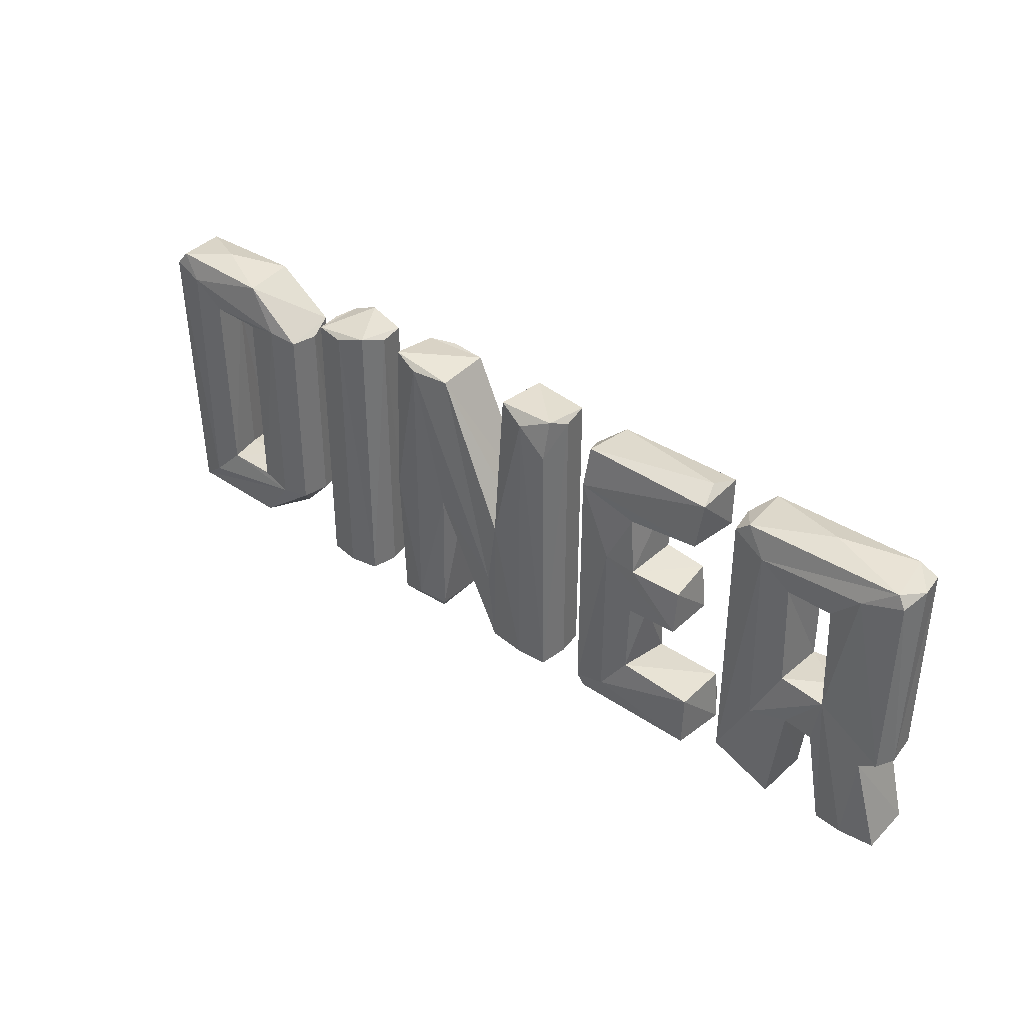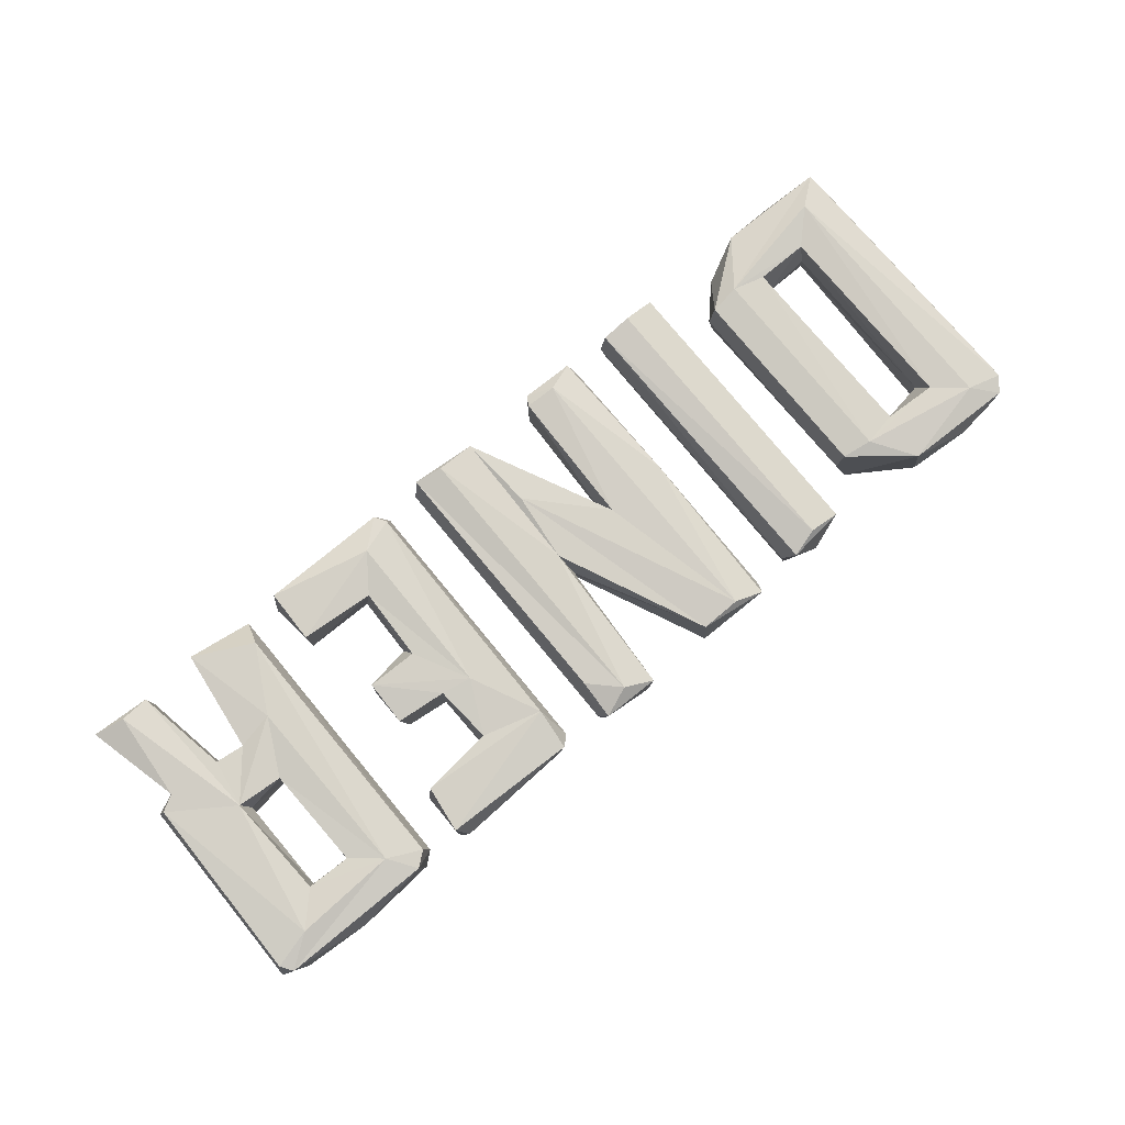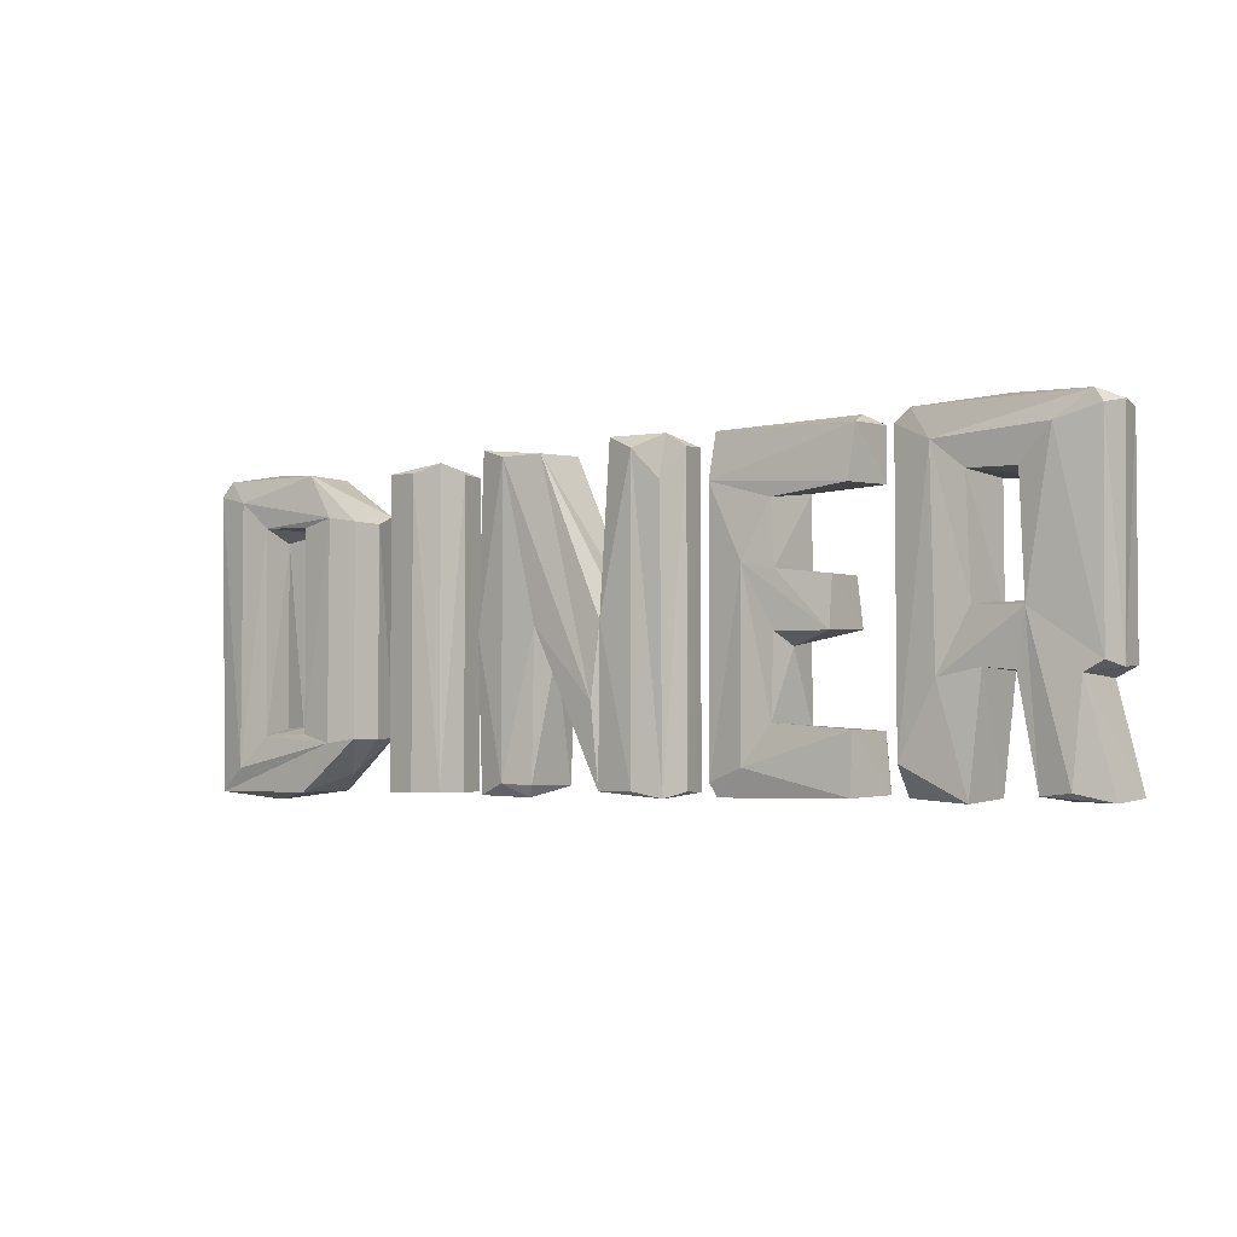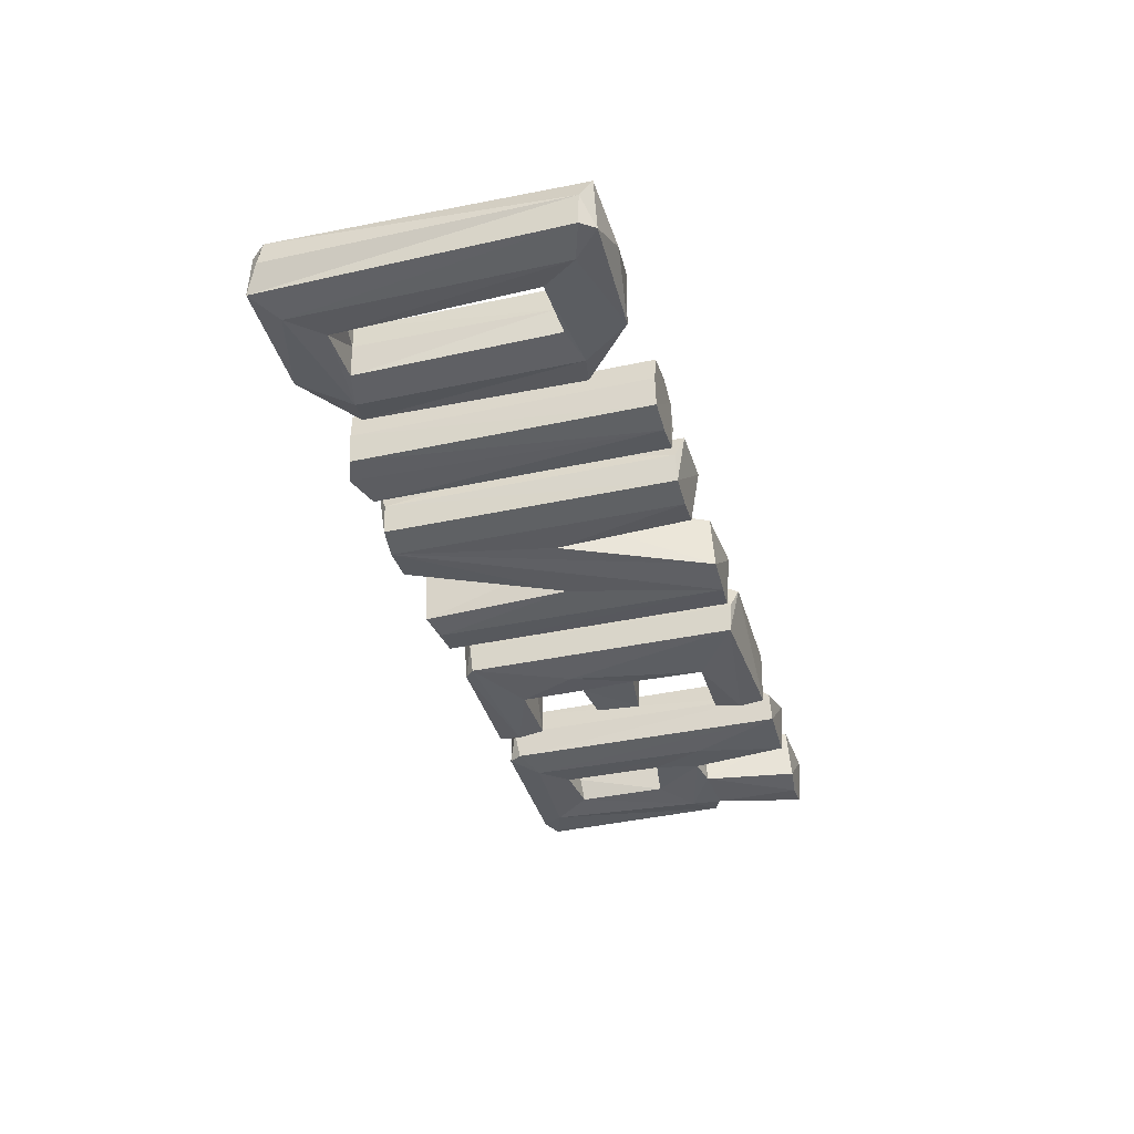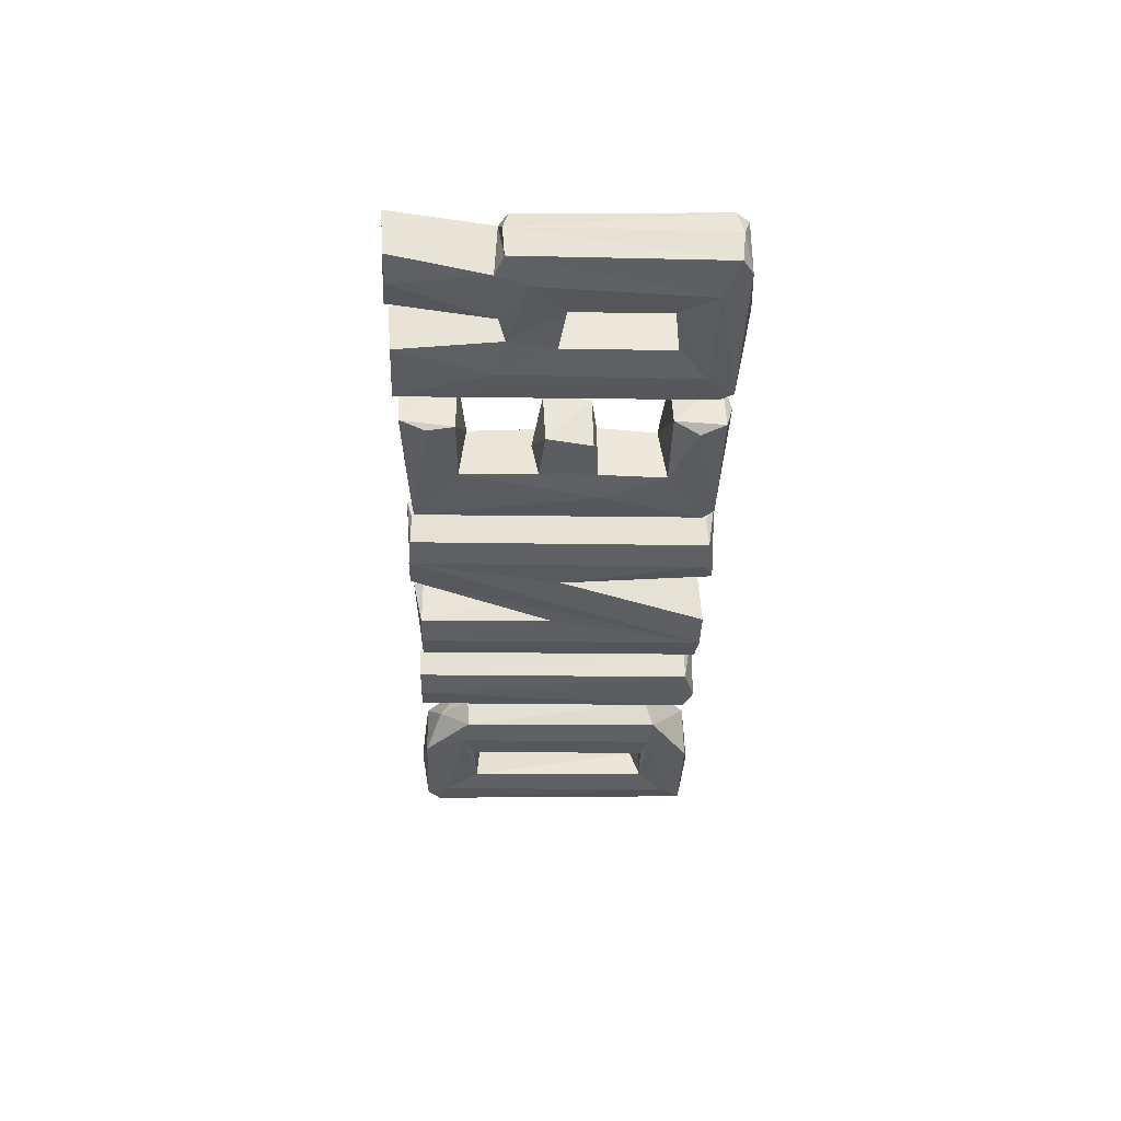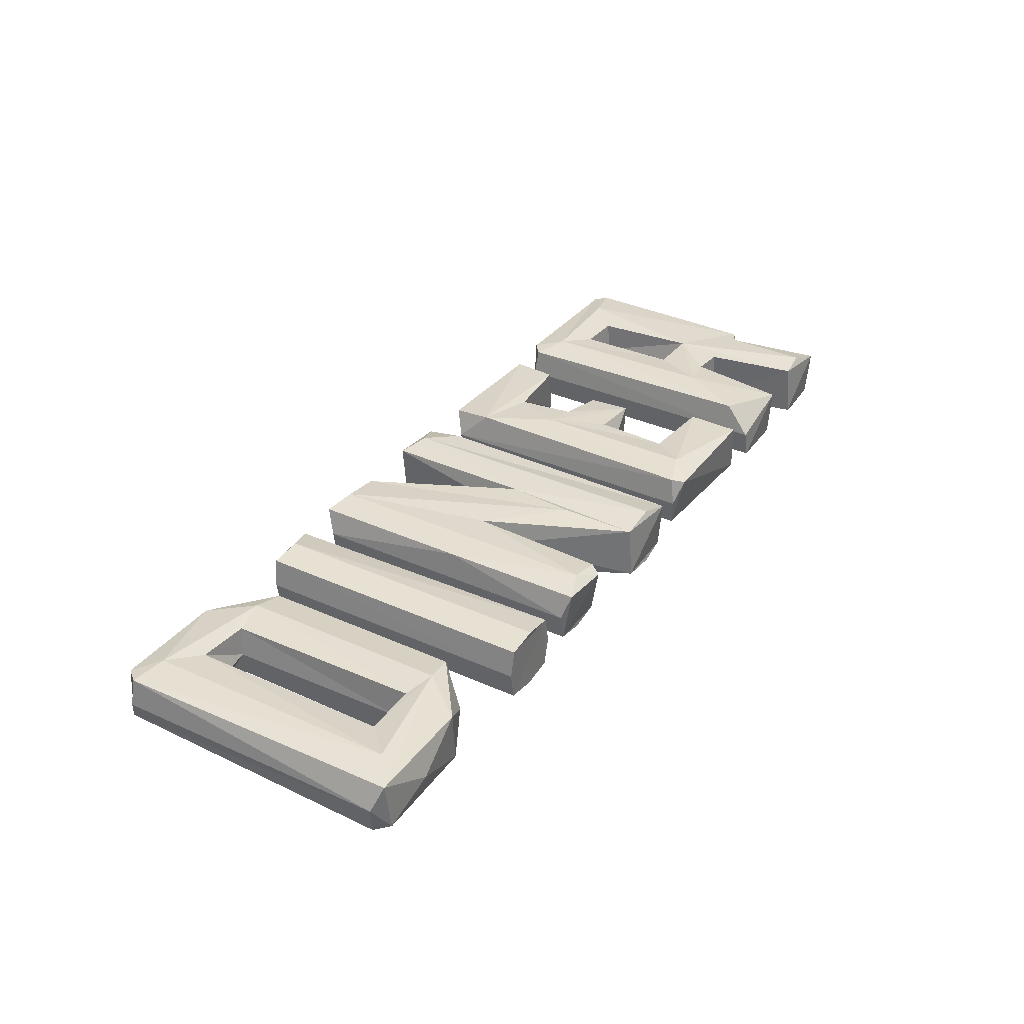
<metadata>
{"format":"obj","ext":"obj","renderer":"f3d","projection":"perspective","resolution":1024,"background":"white","views":[{"elev":37.0,"azim":40.5,"up":"+Y"},{"elev":78.1,"azim":140.5,"up":"+Z"},{"elev":-4.1,"azim":37.1,"up":"+Y"},{"elev":-37.6,"azim":-74.5,"up":"+Z"},{"elev":-35.0,"azim":89.0,"up":"+Z"},{"elev":34.2,"azim":-58.5,"up":"+Z"}]}
</metadata>
<code>
v -56.48 92.99 -8.565
v -75.46 2.292 8.604
v -57.24 95.64 7.951
v -54.93 92.89 0.04688
v -65.93 93.06 10.06
v -77.02 2.434 0.1143
v -77.03 93.24 -0.1035
v -65.92 2.163 10.04
v -67.49 96.5 -8.726
v -56.58 2.527 -8.624
v -54.95 2.312 -0.07422
v -66.12 2.53 -10.06
v -75.45 93.41 -8.6
v -75.49 93.7 8.656
v -56.51 2.369 8.613
v -75.49 2.55 -8.577
v -142.4 96.85 7.944
v -89.96 17.64 8.577
v -110.1 2.195 8.521
v -125.6 19.07 8.726
v -109.8 80.51 8.869
v -109.9 19.59 -8.722
v -90.6 83.97 -7.861
v -125.6 80.76 -8.722
v -144.3 96.3 -7.939
v -144.3 2.397 7.944
v -110.3 22.27 0.01855
v -99.01 82.72 9.995
v -125.6 77.43 0.02246
v -147.5 5.334 0.05859
v -135.3 9.453 10.03
v -135.5 9.44 -10.02
v -147.5 92.95 -0.03418
v -111.4 79.69 0.001953
v -127.6 98.66 0.07617
v -97.67 7.684 0.05371
v -127.6 0 -0.07227
v -99.05 16.56 10.03
v -99.1 82.68 -10.03
v -88.37 81 -0.07031
v -109.1 19.19 9.176
v -90.01 18.2 -8.575
v -89.94 81.16 8.55
v -109.4 80.33 -8.863
v -126 81.42 9.176
v -127.2 20.36 -8.586
v -108.2 96.07 8.521
v -125.6 21.23 -0.1143
v -88.37 17.65 -0.04102
v -108.2 2.688 -8.517
v -142.4 1.836 -7.939
v -146 92.4 8.563
v -135.5 89.75 10.02
v -146 5.947 -8.543
v -110.1 96.56 -8.517
v -135.3 89.8 -10.02
v -99.08 16.51 -10.01
v 37.68 1.329 7.888
v 37.56 95.81 7.888
v 79.63 2.095 -7.839
v 35.52 4.433 -8.512
v 55.87 79.78 -9.148
v 79.15 95.31 -7.917
v 71.45 42.95 7.967
v 46.65 61.03 10.04
v 46.75 60.93 -9.975
v 33.93 3.631 0.06934
v 56.1 59.14 9.198
v 56.04 18.39 -8.841
v 33.95 92.41 0.1074
v 76.78 97.33 -0.01758
v 77.74 18.17 -8.589
v 77.61 1.355 8.559
v 77.43 79.52 8.618
v 78.06 18.25 8.634
v 56.33 59.31 -8.698
v 76.87 87.77 -10.03
v 77.72 9.76 -10.05
v 55.59 43.45 8.91
v 54.64 77.35 8.591
v 36.31 82.78 9.484
v 35.53 91.79 -8.479
v 35.57 5.201 8.604
v 71.79 43.79 -7.917
v 56.11 41.92 -8.359
v 54.64 20.28 8.604
v 56.93 39.73 1.443
v 38.79 94.95 -8.329
v 71.81 57.15 7.023
v 79.51 94.41 7.967
v 46.35 8.985 10.05
v 69.71 57.73 -8.57
v 79.52 80.15 -6.974
v 143.3 96.13 7.938
v 124.1 79.56 8.719
v 93.34 95.91 -8.522
v 114.1 32.59 -8.572
v 126 48.94 -8.559
v 128.2 2.057 8.57
v 91.17 9.765 9.243
v 111.1 47.69 8.515
v 146 32.56 -7.866
v 145.8 92.41 8.559
v 90.84 91.87 -8.536
v 89.29 1.395 0.1621
v 125.6 46.6 9.343
v 123.3 30.78 -8.87
v 113.8 32.57 8.536
v 102.2 30.28 9.966
v 102.2 29.43 -10.02
v 89.19 93.32 -0.003906
v 118.6 98.52 -0.1416
v 109.5 0.1425 7.859
v 110.4 1.445 -8.573
v 101.3 87.71 -10.03
v 101.2 87.69 10.04
v 110.2 80.01 8.883
v 111.3 46.75 -8.522
v 147.5 94.18 0.0332
v 123.6 48.25 1.428
v 137 39.13 -10.04
v 125.9 77.6 -8.546
v 137.3 1.753 -10.09
v 147 1.628 -8.613
v 137.2 2.838 10.09
v 123 31.5 8.861
v 147 0.5103 6.877
v 128.4 0.7919 -8.544
v 139.7 30.49 8.861
v 146.9 31.83 1.418
v 95.27 96.25 8.515
v 140.6 96.56 -7.946
v 123.5 78.35 -1.427
v 145 33.31 8.352
v 90.73 92.64 8.527
v 133.5 89.16 10.02
v 139.8 29.77 -8.87
v 146 93.39 -8.563
v 90.85 1.011 -8.604
v 111.3 79.31 -8.39
v 133.7 89.18 -10
v -41.21 97.72 7.888
v 0.1006 1.74 -8.572
v 21.18 94.93 -8.604
v -20.57 96.16 -8.563
v -41.3 1.677 7.965
v 20.34 84.68 9.198
v 21.2 2.579 -8.522
v -1.75 26.59 9.953
v 22.71 94.23 0.1514
v -0.5615 54.48 1.447
v -43.64 94.65 0.06934
v -23.04 4.27 8.646
v -23.07 4.256 -8.575
v 22.76 2.827 0.07031
v 20.34 0.9385 7.888
v 3.02 97.5 7.888
v -32.6 4.938 10.08
v 11.53 94.3 -9.991
v -42.32 46.44 8.741
v 0.6084 49.38 -9.098
v -32.66 95.9 -9.957
v 11.7 2.835 10.06
v 11.82 1.88 -9.969
v -21.4 46.74 -9.098
v 11.68 93.53 10.06
v 0.834 48.36 9.484
v -43.6 4.221 0.05371
v -32.63 4.122 -10.08
v -21.63 47.78 9.484
v -42.06 94.95 -8.517
v -20.22 41.69 1.44
v -42.04 4.126 -8.56
v -20.2 95.03 8.595
v -32.55 94.98 10.05
v -24.93 1.062 6.904
v 20.88 97.08 6.904
v -0.2441 2.764 8.602
v 4.101 97.14 -8.33
f 10 11 15
f 16 6 7
f 1 12 9
f 2 5 14
f 3 4 1
f 14 5 3
f 4 10 1
f 15 4 3
f 4 11 10
f 15 11 4
f 8 5 2
f 5 15 3
f 8 15 5
f 13 12 16
f 9 12 13
f 10 12 1
f 14 6 2
f 7 6 14
f 6 16 2
f 7 13 16
f 7 14 13
f 14 9 13
f 3 9 14
f 3 1 9
f 15 16 10
f 2 16 15
f 8 2 15
f 16 12 10
f 51 32 50
f 25 55 56
f 24 39 44
f 20 38 41
f 17 53 47
f 17 52 53
f 19 37 50
f 18 36 49
f 20 27 48
f 17 35 25
f 17 25 52
f 25 56 54
f 20 29 45
f 26 30 51
f 23 57 39
f 18 43 38
f 18 49 43
f 43 49 40
f 21 27 41
f 34 27 21
f 27 44 22
f 34 44 27
f 40 42 23
f 40 49 42
f 41 28 21
f 38 28 41
f 38 43 28
f 44 57 22
f 39 57 44
f 42 57 23
f 51 30 54
f 54 32 51
f 48 29 20
f 29 46 24
f 48 46 29
f 54 30 25
f 52 30 26
f 30 33 25
f 52 33 30
f 45 31 20
f 53 31 45
f 31 52 26
f 53 52 31
f 46 32 24
f 32 56 24
f 54 56 32
f 52 25 33
f 44 34 24
f 45 34 21
f 34 29 24
f 45 29 34
f 25 35 55
f 47 35 17
f 35 47 55
f 47 23 55
f 43 23 47
f 43 40 23
f 46 27 22
f 48 27 46
f 41 27 20
f 42 36 50
f 49 36 42
f 19 36 18
f 19 50 36
f 50 37 51
f 26 37 19
f 26 51 37
f 28 43 47
f 28 45 21
f 28 53 45
f 47 53 28
f 38 19 18
f 31 38 20
f 38 26 19
f 31 26 38
f 39 55 23
f 56 39 24
f 56 55 39
f 57 42 50
f 57 46 22
f 57 32 46
f 50 32 57
f 62 77 93
f 58 73 91
f 59 81 90
f 58 91 83
f 61 60 58
f 62 93 80
f 74 93 90
f 64 84 89
f 59 71 88
f 75 72 86
f 64 87 84
f 81 70 83
f 85 66 76
f 86 79 65
f 79 64 65
f 68 80 65
f 58 67 61
f 83 67 58
f 65 80 81
f 65 64 68
f 83 65 81
f 65 91 86
f 83 91 65
f 66 62 76
f 66 82 62
f 69 66 85
f 66 61 82
f 69 61 66
f 61 67 82
f 67 70 82
f 83 70 67
f 92 68 89
f 68 92 76
f 86 72 69
f 60 78 72
f 88 71 63
f 90 71 59
f 93 77 63
f 92 89 84
f 87 85 84
f 79 87 64
f 59 70 81
f 88 70 59
f 88 82 70
f 62 68 76
f 80 68 62
f 87 79 86
f 69 87 86
f 87 69 85
f 71 90 63
f 90 93 63
f 74 80 93
f 75 60 72
f 75 73 60
f 58 60 73
f 68 64 89
f 74 81 80
f 90 81 74
f 91 75 86
f 91 73 75
f 85 76 84
f 92 84 76
f 82 77 62
f 77 88 63
f 82 88 77
f 78 69 72
f 78 61 69
f 60 61 78
f 132 141 96
f 132 138 141
f 102 137 121
f 137 107 121
f 98 97 118
f 131 116 94
f 94 136 103
f 95 117 133
f 98 118 120
f 99 128 127
f 124 123 137
f 137 123 107
f 104 115 139
f 140 118 110
f 118 97 110
f 117 116 101
f 101 109 106
f 100 113 109
f 128 123 124
f 103 130 119
f 103 136 134
f 95 133 106
f 94 119 132
f 135 116 131
f 115 104 96
f 139 105 104
f 135 105 100
f 105 111 104
f 135 111 105
f 132 119 138
f 103 119 94
f 120 133 98
f 106 133 120
f 133 122 98
f 106 136 95
f 134 136 106
f 122 121 98
f 121 141 102
f 122 141 121
f 141 138 102
f 138 130 102
f 119 130 138
f 134 130 103
f 108 107 126
f 108 97 107
f 127 125 99
f 114 108 113
f 108 114 97
f 109 113 108
f 106 109 108
f 109 116 100
f 101 116 109
f 116 135 100
f 114 110 97
f 110 114 139
f 110 115 140
f 139 115 110
f 107 123 128
f 124 129 127
f 137 129 124
f 129 125 127
f 125 106 99
f 129 106 125
f 106 126 99
f 126 107 99
f 107 128 99
f 127 128 124
f 130 129 102
f 134 129 130
f 129 137 102
f 120 118 101
f 106 120 101
f 104 111 96
f 111 131 96
f 135 131 111
f 117 118 140
f 101 118 117
f 113 139 114
f 113 105 139
f 96 112 132
f 131 112 96
f 94 112 131
f 94 132 112
f 133 140 122
f 133 117 140
f 106 108 126
f 134 106 129
f 105 113 100
f 136 116 95
f 94 116 136
f 116 117 95
f 121 97 98
f 121 107 97
f 140 115 122
f 115 141 122
f 96 141 115
f 173 169 154
f 157 166 177
f 146 173 176
f 142 145 171
f 167 151 174
f 142 160 175
f 146 168 173
f 143 162 164
f 148 164 144
f 157 151 167
f 147 150 177
f 177 150 144
f 148 144 155
f 156 163 178
f 143 165 162
f 145 161 162
f 178 149 170
f 142 152 160
f 142 175 174
f 145 162 171
f 160 168 146
f 168 152 173
f 160 152 168
f 152 171 173
f 174 149 167
f 149 175 170
f 174 175 149
f 149 178 167
f 143 164 148
f 156 150 147
f 155 150 156
f 155 144 150
f 151 179 161
f 157 179 151
f 167 166 157
f 163 166 167
f 166 156 147
f 163 156 166
f 178 163 167
f 179 159 161
f 159 164 161
f 144 164 159
f 164 162 161
f 170 158 153
f 175 158 170
f 158 160 146
f 175 160 158
f 154 169 165
f 171 169 173
f 169 162 165
f 171 162 169
f 174 161 145
f 174 151 161
f 172 143 178
f 172 165 143
f 170 172 178
f 171 152 142
f 174 145 142
f 172 170 153
f 172 154 165
f 153 154 172
f 153 176 154
f 176 173 154
f 177 179 157
f 177 144 179
f 148 155 156
f 148 156 143
f 156 178 143
f 176 158 146
f 176 153 158
f 177 166 147
f 179 144 159

</code>
